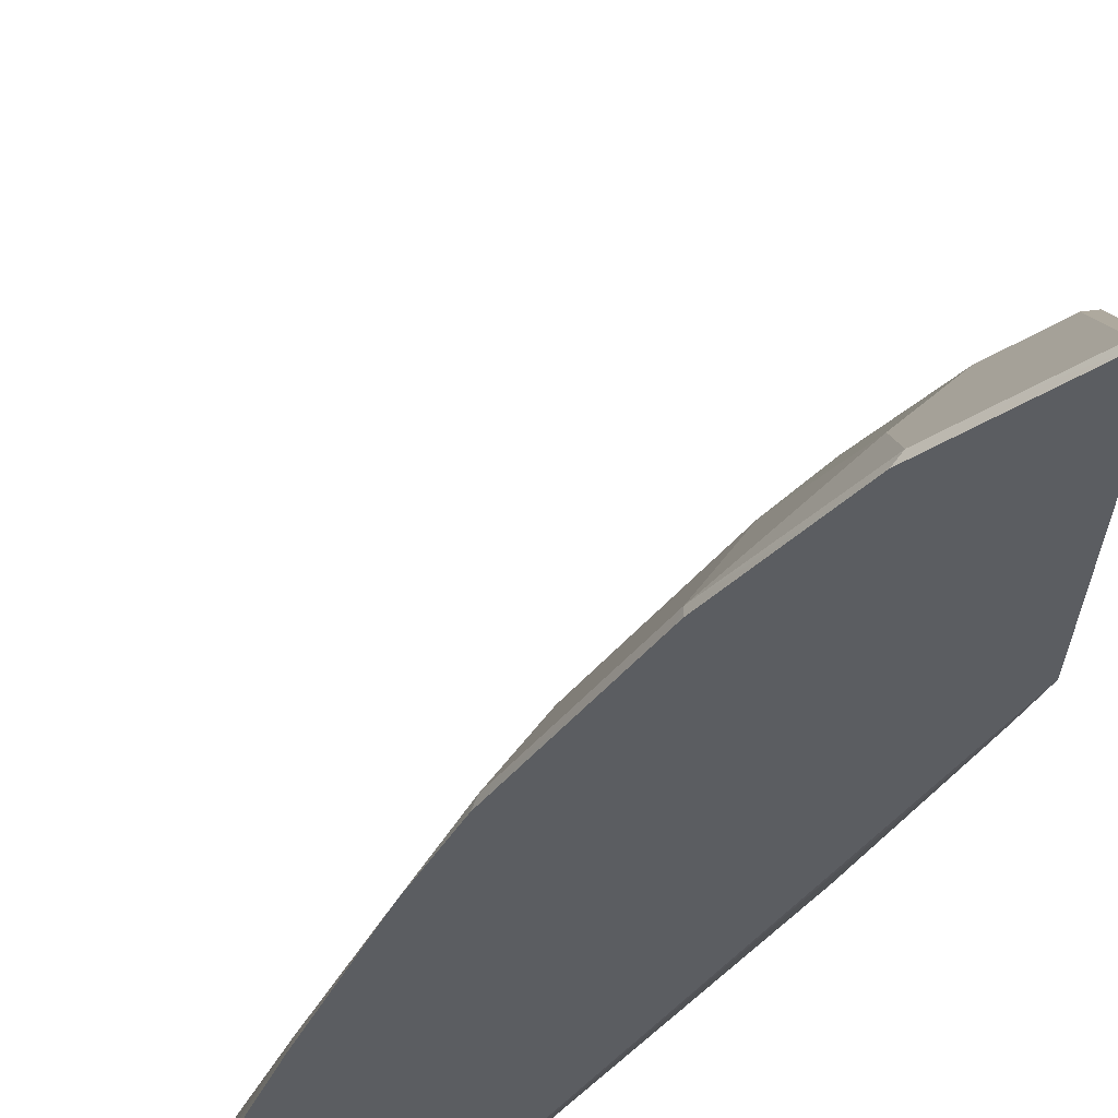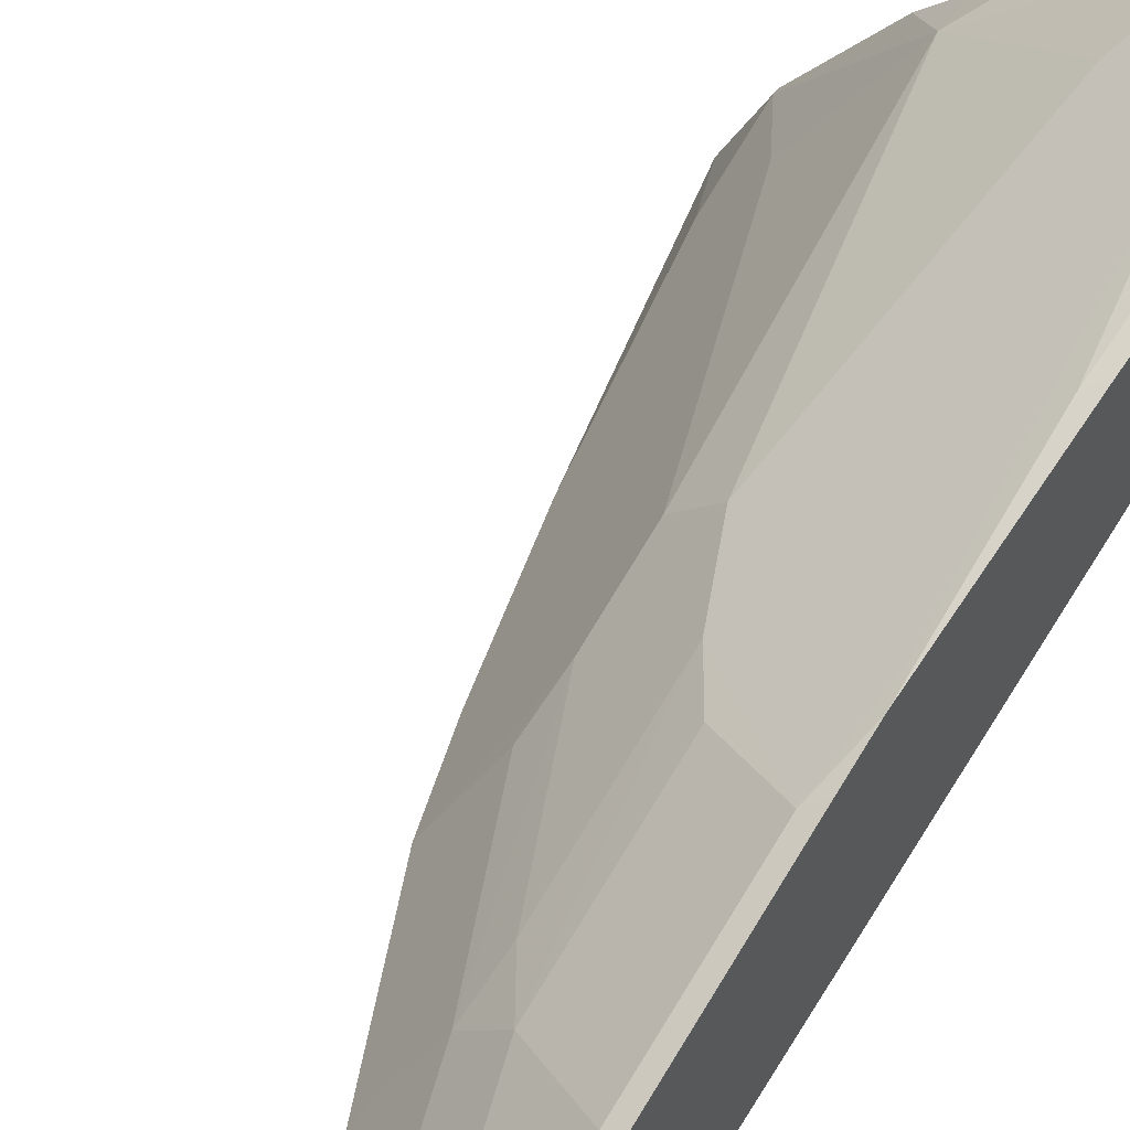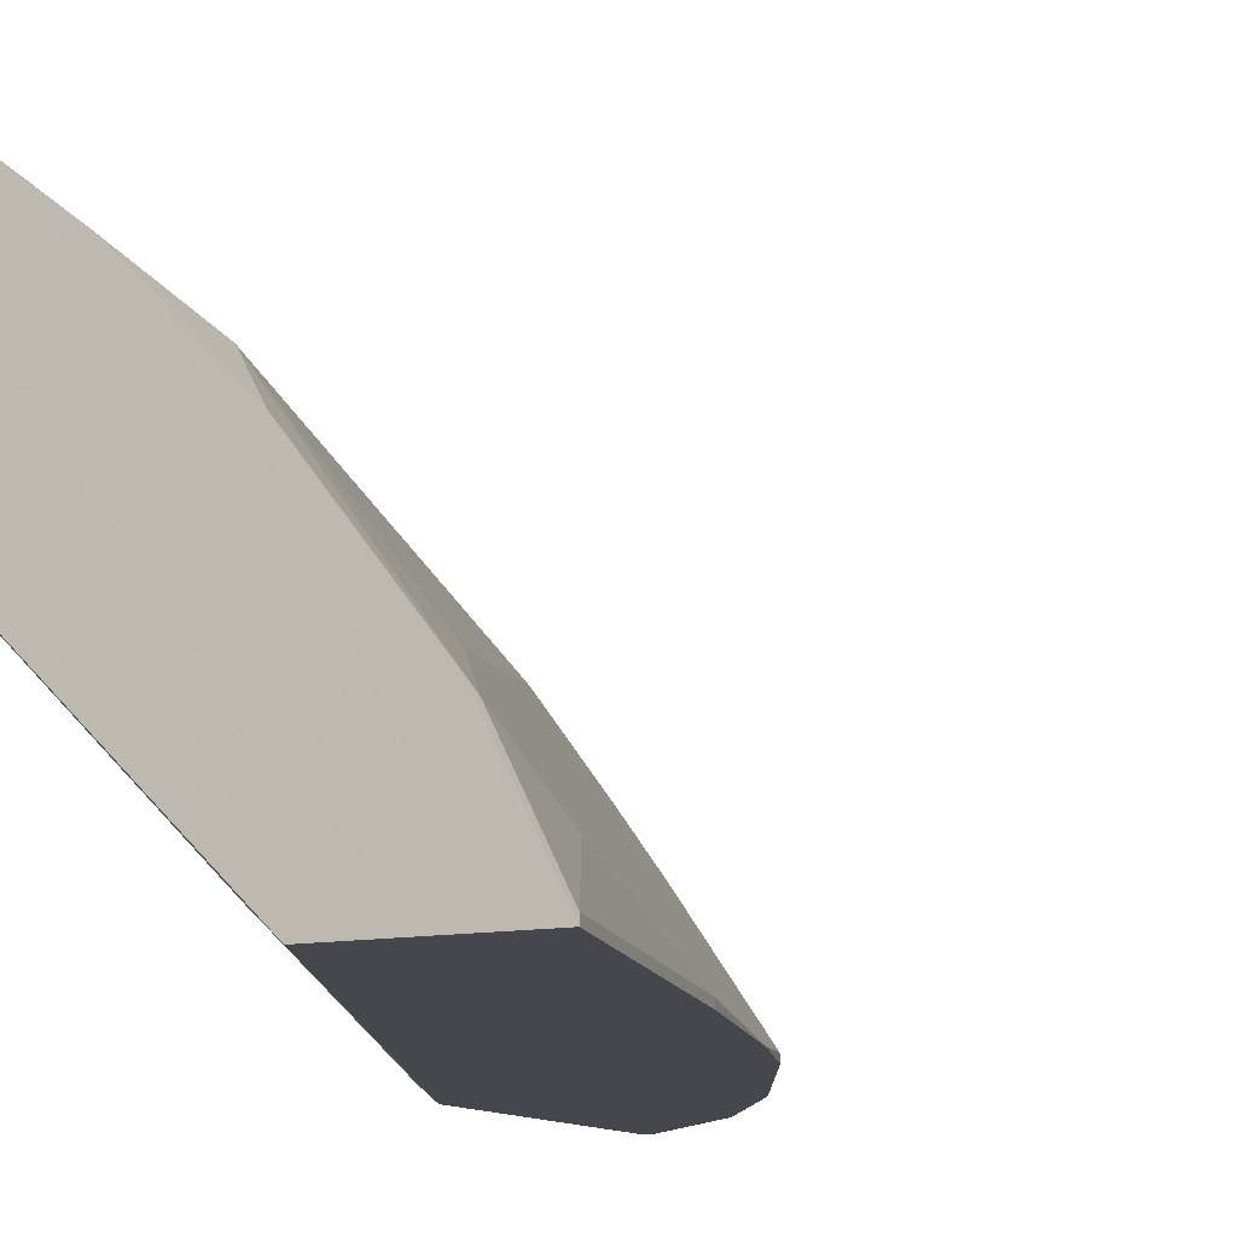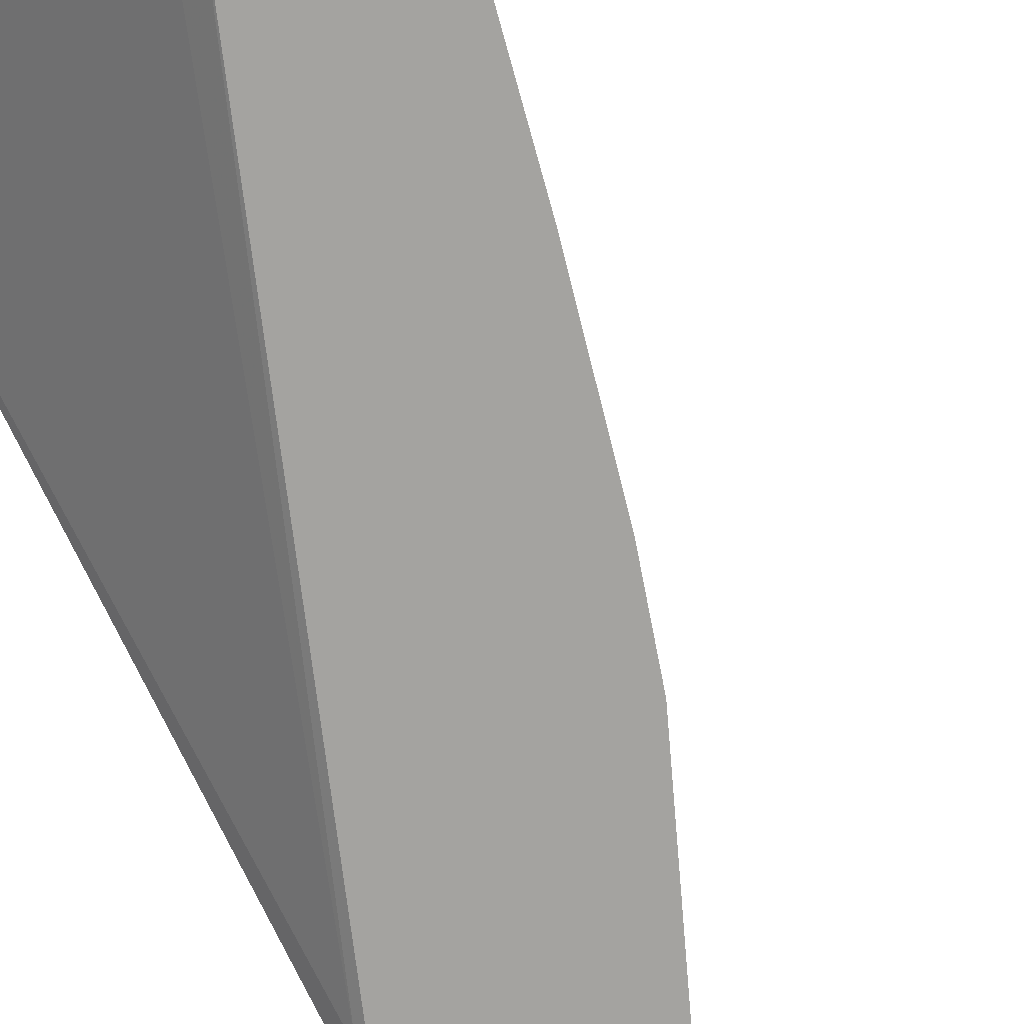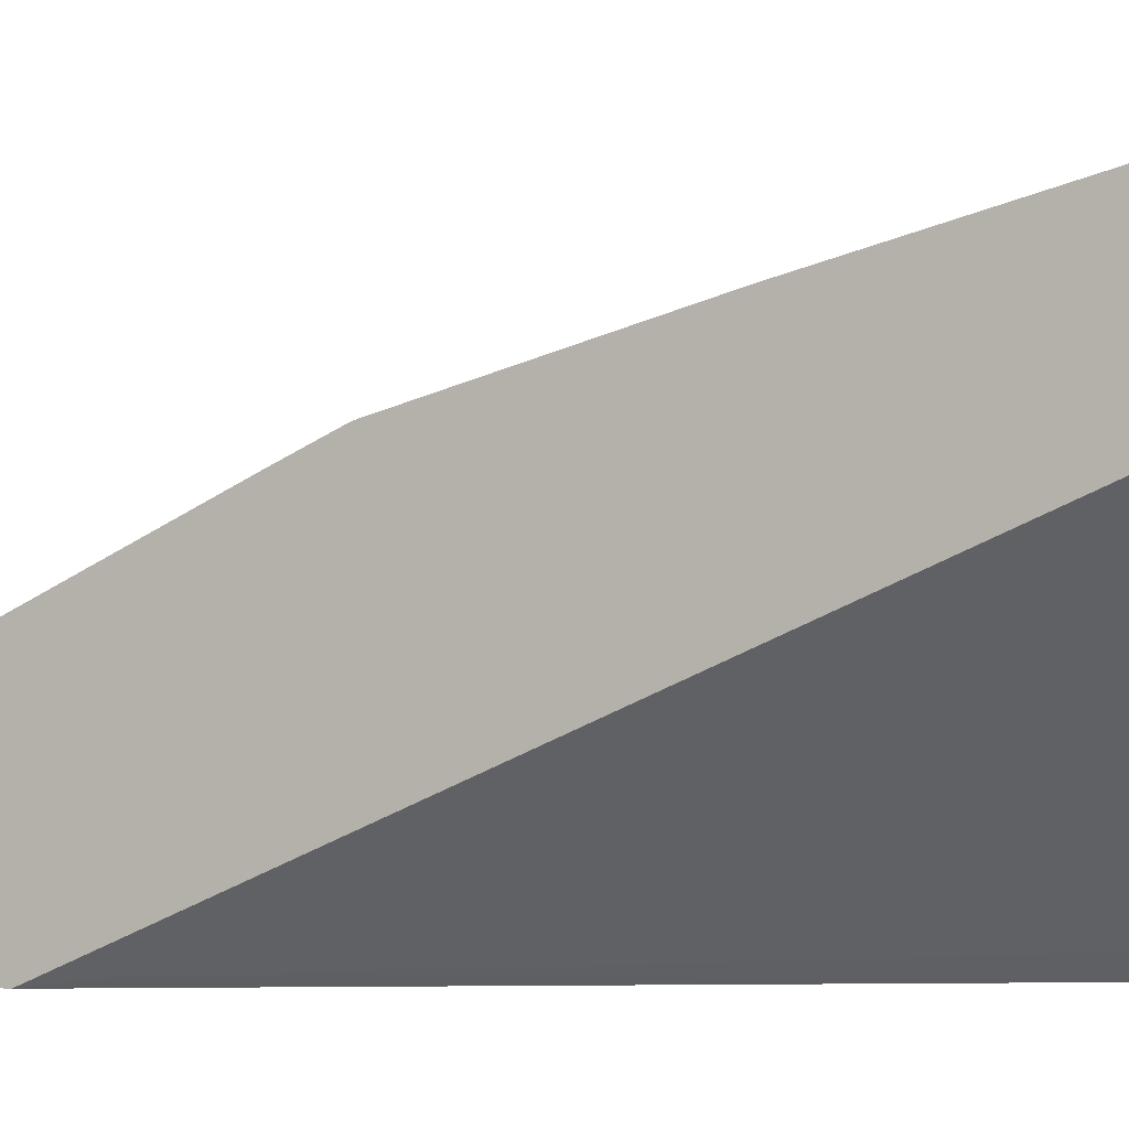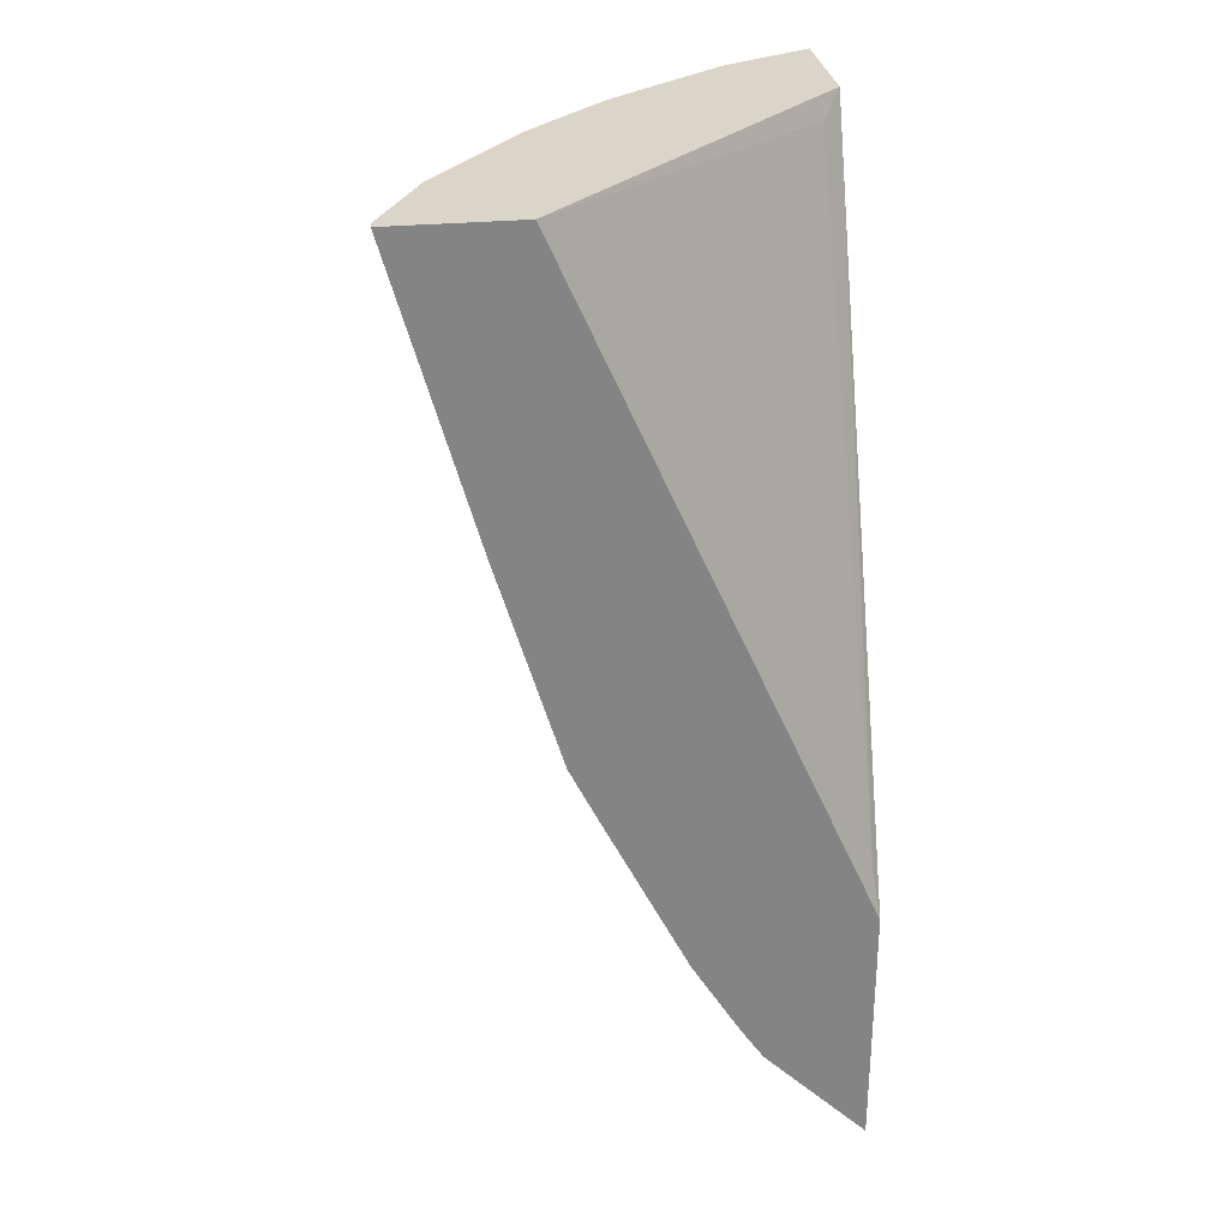
<metadata>
{"format":"obj","ext":"obj","renderer":"f3d","projection":"perspective","resolution":1024,"background":"white","views":[{"elev":-36.2,"azim":-4.8,"up":"+Z"},{"elev":52.2,"azim":36.1,"up":"+Z"},{"elev":-10.9,"azim":-153.4,"up":"+Z"},{"elev":-73.0,"azim":-148.6,"up":"+Z"},{"elev":0.4,"azim":111.4,"up":"+Z"},{"elev":29.1,"azim":82.0,"up":"+Y"}]}
</metadata>
<code>
v -0.306 0.02175 0.5542
v -0.528 0.005518 0.3279
v -0.5528 0.02175 0.3117
v -0.306 0.02175 0.6528
v -0.306 -0.5219 0.3117
v -0.3168 -0.4835 0.3168
v -0.6528 0.02175 0.3117
v -0.3118 0.02175 0.6528
v -0.306 -0.206 0.589
v -0.306 -0.7221 0.3117
v -0.6528 0.02168 0.3117
v -0.6503 0.02175 0.3168
v -0.3835 0.02175 0.6169
v -0.3835 0.01666 0.6169
v -0.3168 0.01666 0.6503
v -0.3168 -0.2168 0.5836
v -0.306 -0.3709 0.5394
v -0.306 -0.6395 0.3943
v -0.3117 -0.7221 0.3117
v -0.6503 0.01666 0.3168
v -0.5861 -0.2117 0.3117
v -0.6195 0.02175 0.3784
v -0.4779 0.02175 0.5446
v -0.5113 -0.01116 0.5113
v -0.4113 -0.0445 0.578
v -0.4447 -0.2779 0.478
v -0.3502 -0.05004 0.6169
v -0.3113 -0.3446 0.5447
v -0.3168 -0.4168 0.5169
v -0.306 -0.406 0.5223
v -0.306 -0.6219 0.406
v -0.3168 -0.5502 0.4502
v -0.3113 -0.6114 0.4113
v -0.3168 -0.6502 0.3835
v -0.3886 -0.6451 0.3117
v -0.3168 -0.7169 0.3168
v -0.3502 -0.6836 0.3168
v -0.3835 -0.6502 0.3168
v -0.6169 -0.05004 0.3502
v -0.6169 0.01666 0.3835
v -0.5836 -0.2168 0.3168
v -0.5451 -0.3424 0.3117
v -0.6169 0.02175 0.3835
v -0.5113 0.02175 0.5113
v -0.5446 0.02175 0.4779
v -0.578 -0.0445 0.4113
v -0.478 -0.2779 0.4447
v -0.4447 -0.3446 0.4447
v -0.4113 -0.3446 0.478
v -0.3446 -0.1779 0.578
v -0.3835 -0.5168 0.4169
v -0.306 -0.5052 0.4727
v -0.3835 -0.3834 0.4835
v -0.306 -0.6124 0.4124
v -0.3502 -0.6169 0.3835
v -0.306 -0.5502 0.4502
v -0.306 -0.5394 0.4556
v -0.3391 -0.6392 0.3724
v -0.4502 -0.5502 0.3168
v -0.4109 -0.6109 0.3117
v -0.3391 -0.6725 0.339
v -0.3724 -0.6392 0.339
v -0.3835 -0.6169 0.3502
v -0.6058 -0.03897 0.3724
v -0.6114 -0.01116 0.3779
v -0.5502 -0.3168 0.3168
v -0.578 -0.1779 0.3446
v -0.5194 -0.4117 0.3117
v -0.5169 -0.4168 0.3168
v -0.478 -0.3446 0.4113
v -0.4113 -0.478 0.4113
v -0.4169 -0.5168 0.3835
v -0.4785 -0.4938 0.3117
v -0.4528 -0.5451 0.3117
v -0.4502 -0.5502 0.3117
v -0.5391 -0.3058 0.339
v -0.4502 -0.4501 0.3835
v -0.4835 -0.3834 0.3835
f 32 54 56
f 34 58 36
f 32 34 33
f 32 56 57
f 32 57 52
f 34 55 58
f 35 38 59
f 37 58 38
f 36 61 37
f 36 58 61
f 37 61 58
f 38 58 62
f 38 62 63
f 32 55 34
f 38 63 59
f 35 59 60
f 32 51 55
f 24 40 46
f 29 53 51
f 39 64 65
f 24 46 47
f 24 47 26
f 24 26 25
f 26 47 70
f 26 70 48
f 26 48 49
f 31 54 32
f 26 49 28
f 26 50 27
f 27 50 28
f 28 49 29
f 29 51 32
f 29 32 52
f 29 52 30
f 29 49 53
f 26 28 50
f 39 65 40
f 59 74 75
f 40 45 43
f 59 77 69
f 70 72 71
f 59 69 73
f 59 73 74
f 59 75 60
f 59 63 72
f 66 76 67
f 66 69 76
f 67 76 70
f 68 73 69
f 69 77 78
f 69 78 70
f 69 70 76
f 70 78 77
f 70 77 72
f 59 72 77
f 55 62 58
f 55 63 62
f 51 63 55
f 40 65 46
f 41 42 66
f 41 66 67
f 41 67 64
f 42 68 69
f 42 69 66
f 46 65 64
f 39 41 64
f 46 64 67
f 47 67 70
f 48 70 71
f 48 71 49
f 49 71 51
f 49 51 53
f 51 71 72
f 51 72 63
f 46 67 47
f 24 45 40
f 1 30 52
f 23 44 24
f 1 18 10
f 1 10 5
f 1 5 6
f 1 6 2
f 2 6 3
f 3 6 5
f 3 5 10
f 3 10 19
f 3 19 35
f 3 35 60
f 3 60 75
f 3 75 74
f 3 74 73
f 3 73 68
f 3 68 42
f 1 31 18
f 3 42 21
f 1 54 31
f 1 57 56
f 1 2 3
f 1 3 7
f 1 7 12
f 1 12 22
f 1 22 43
f 1 43 45
f 1 45 44
f 1 44 23
f 24 44 45
f 1 13 8
f 1 8 4
f 1 4 9
f 1 9 17
f 1 17 30
f 1 52 57
f 1 56 54
f 3 21 11
f 1 23 13
f 4 8 9
f 17 29 30
f 18 31 32
f 18 32 33
f 18 33 34
f 18 34 19
f 19 34 36
f 19 36 37
f 19 37 38
f 19 38 35
f 20 39 40
f 20 21 41
f 20 41 39
f 21 42 41
f 22 40 43
f 3 11 7
f 17 28 29
f 16 28 17
f 20 40 22
f 15 27 16
f 7 11 20
f 16 27 28
f 7 20 12
f 8 13 14
f 8 15 16
f 8 16 9
f 9 16 17
f 10 18 19
f 8 14 15
f 12 20 22
f 13 23 14
f 14 27 15
f 14 23 24
f 14 24 25
f 14 25 26
f 11 21 20
f 14 26 27

</code>
